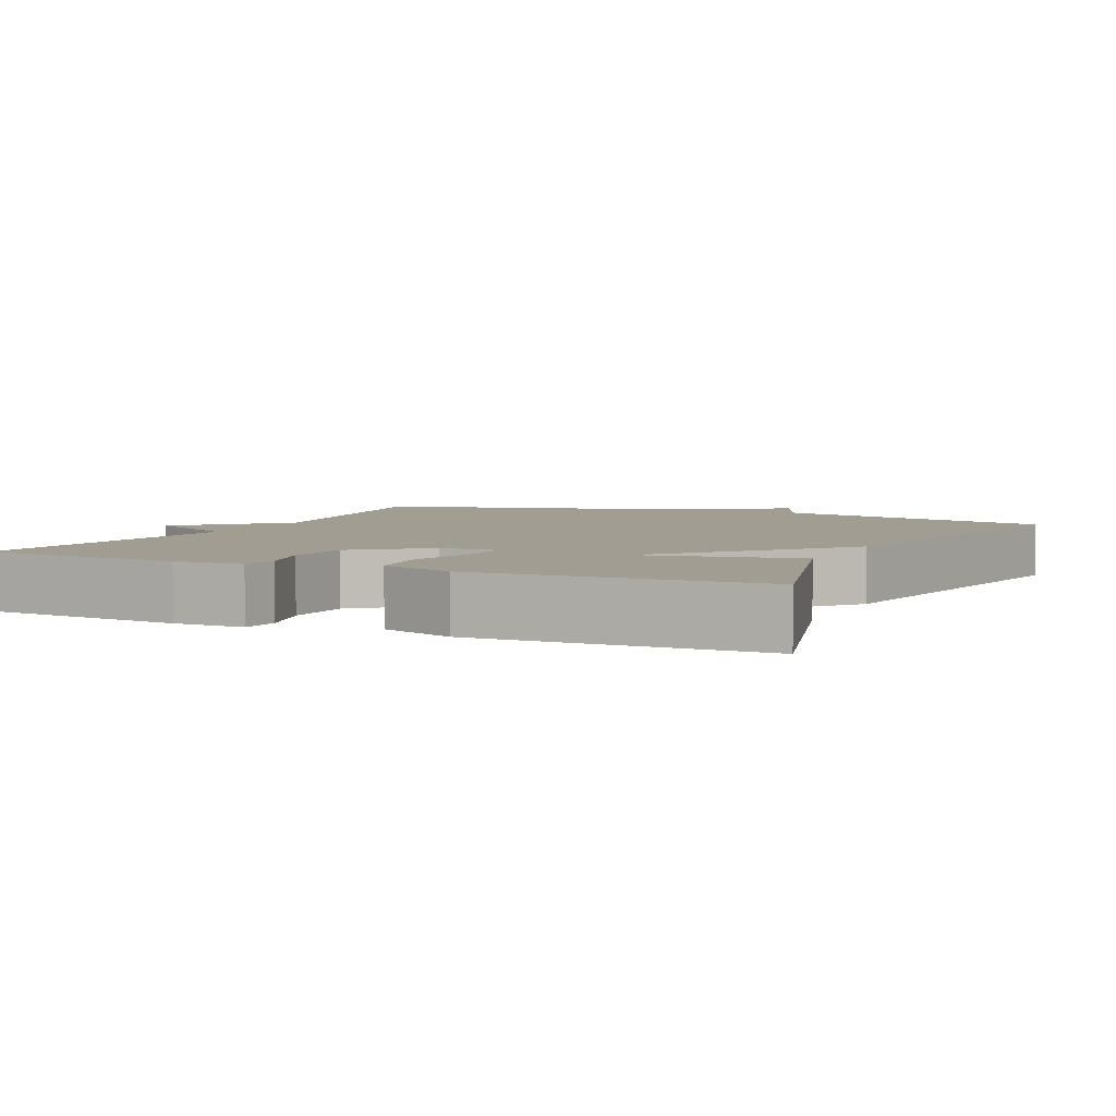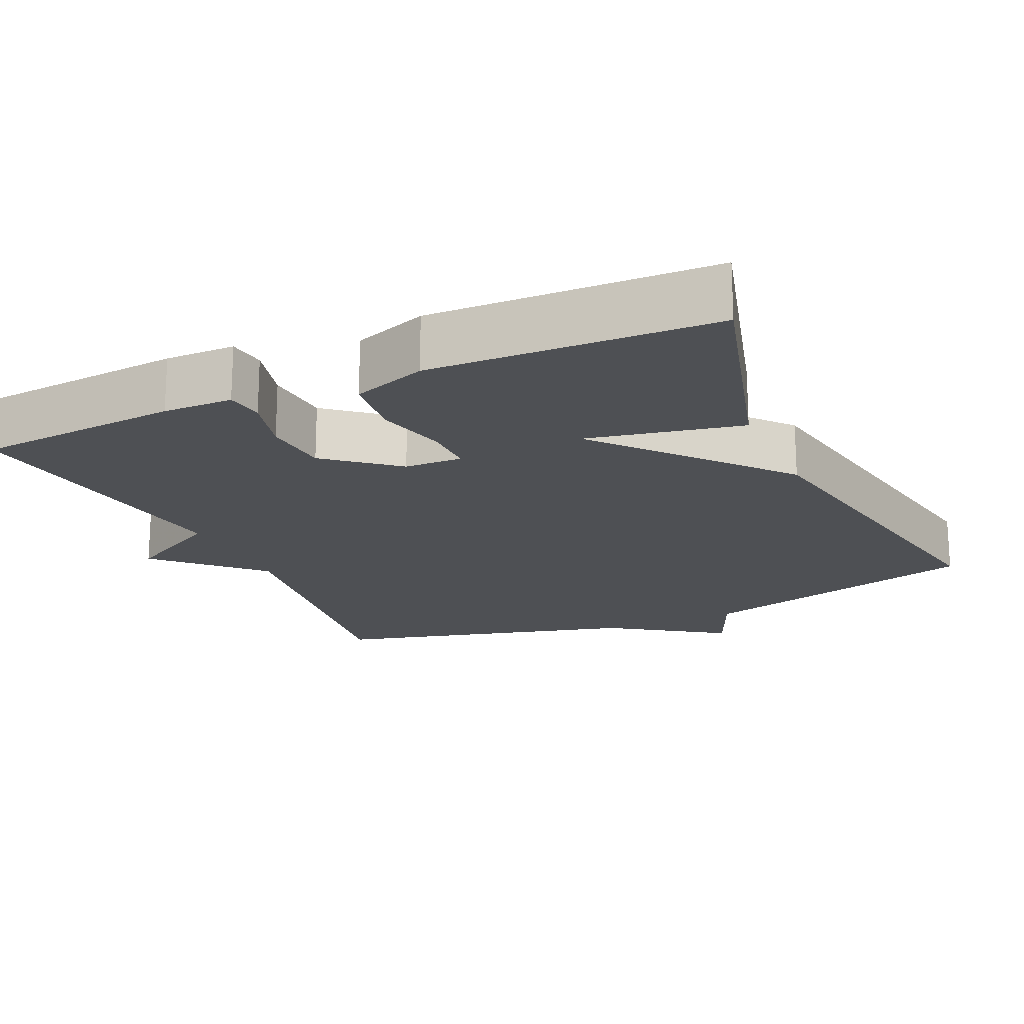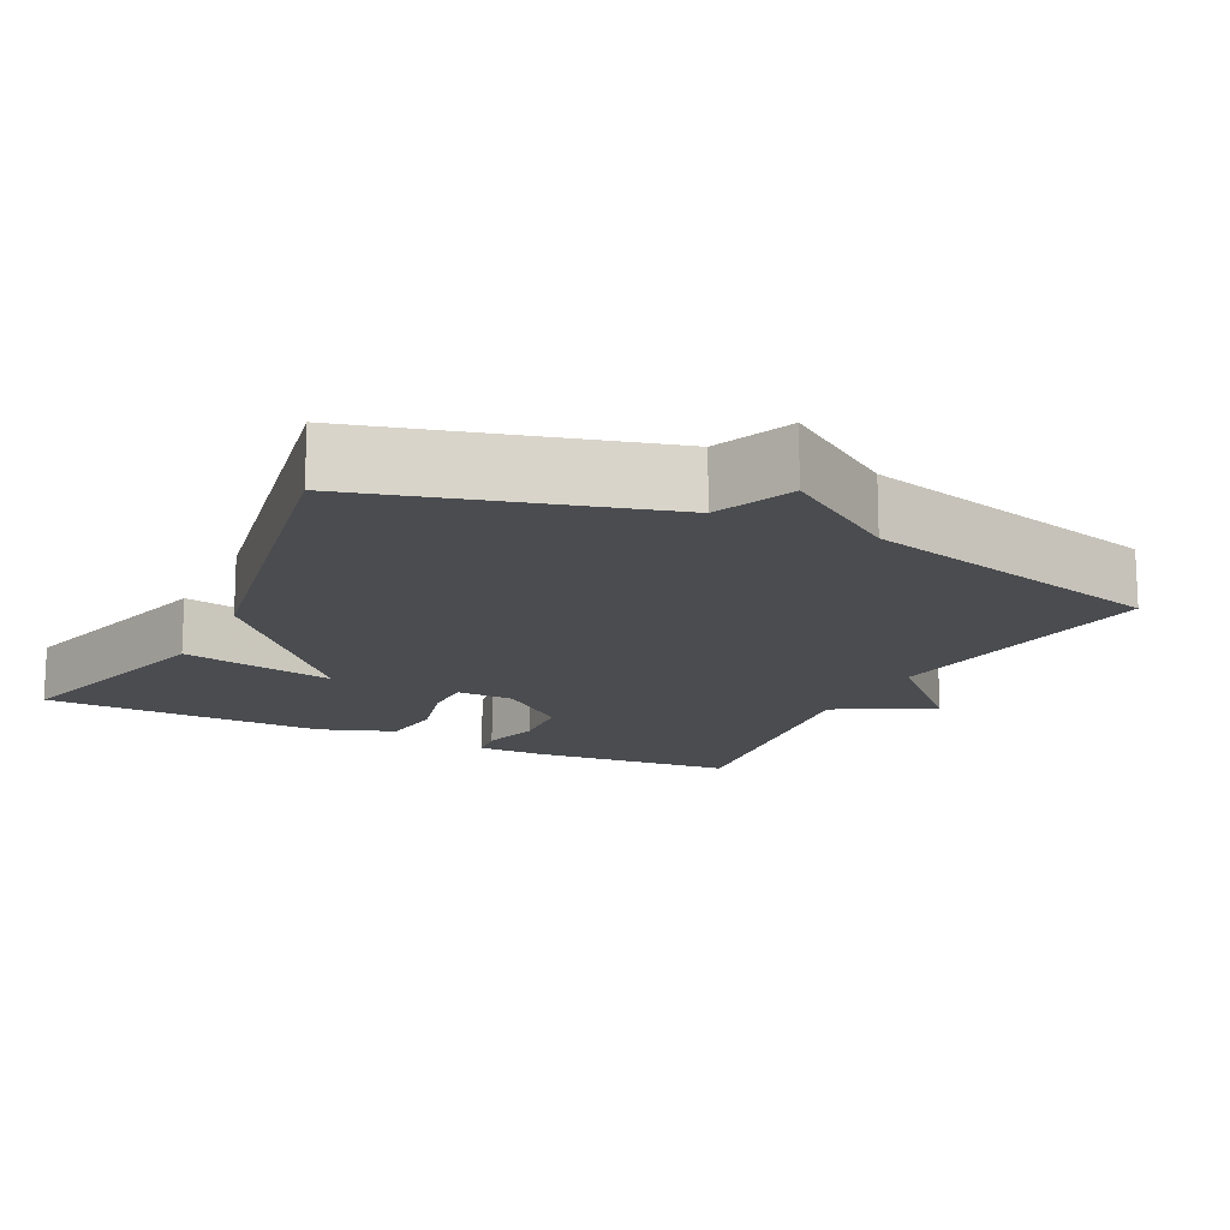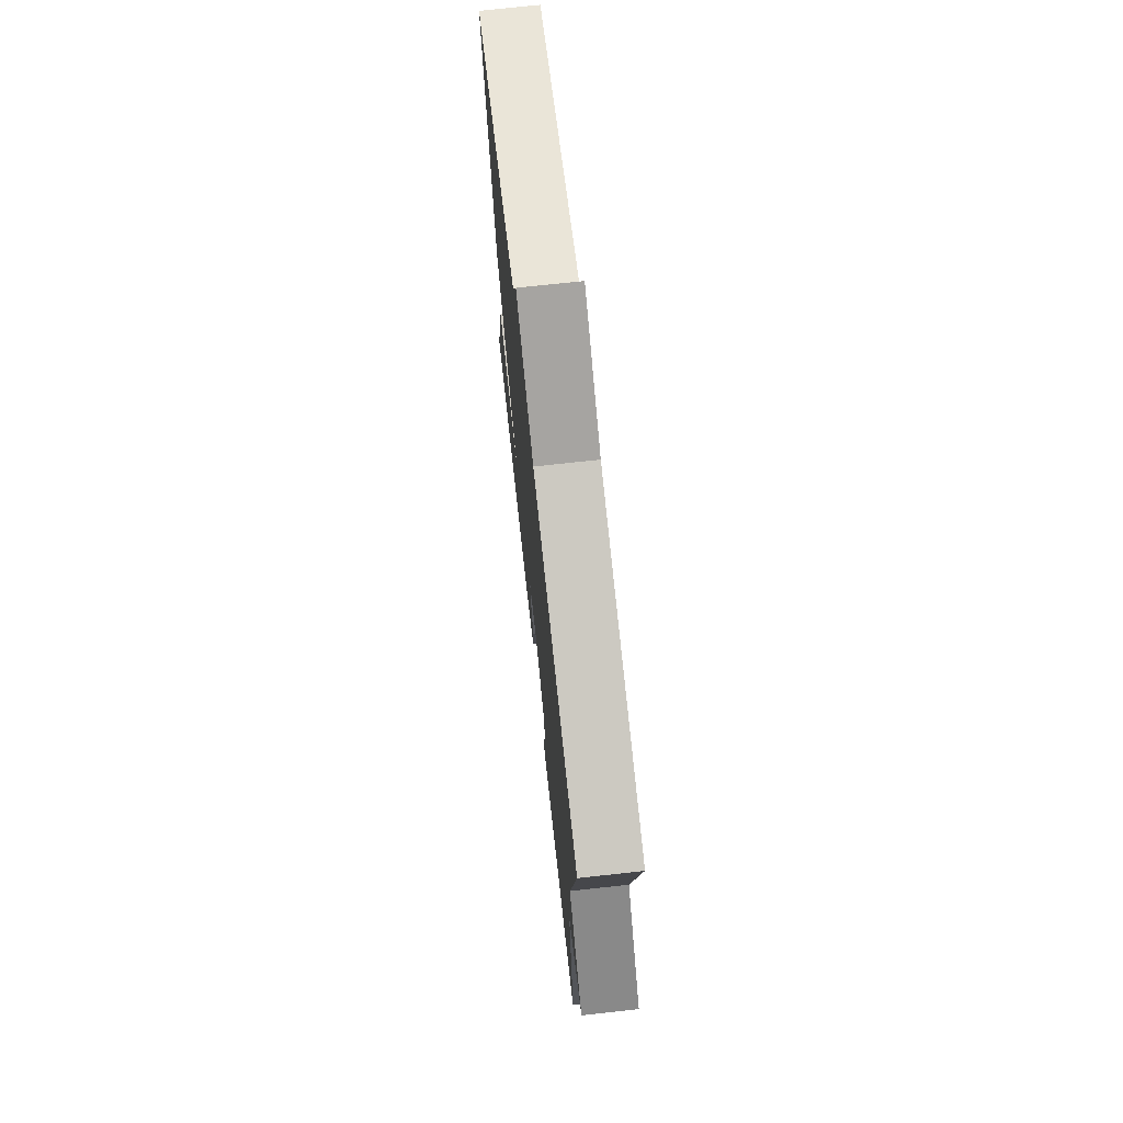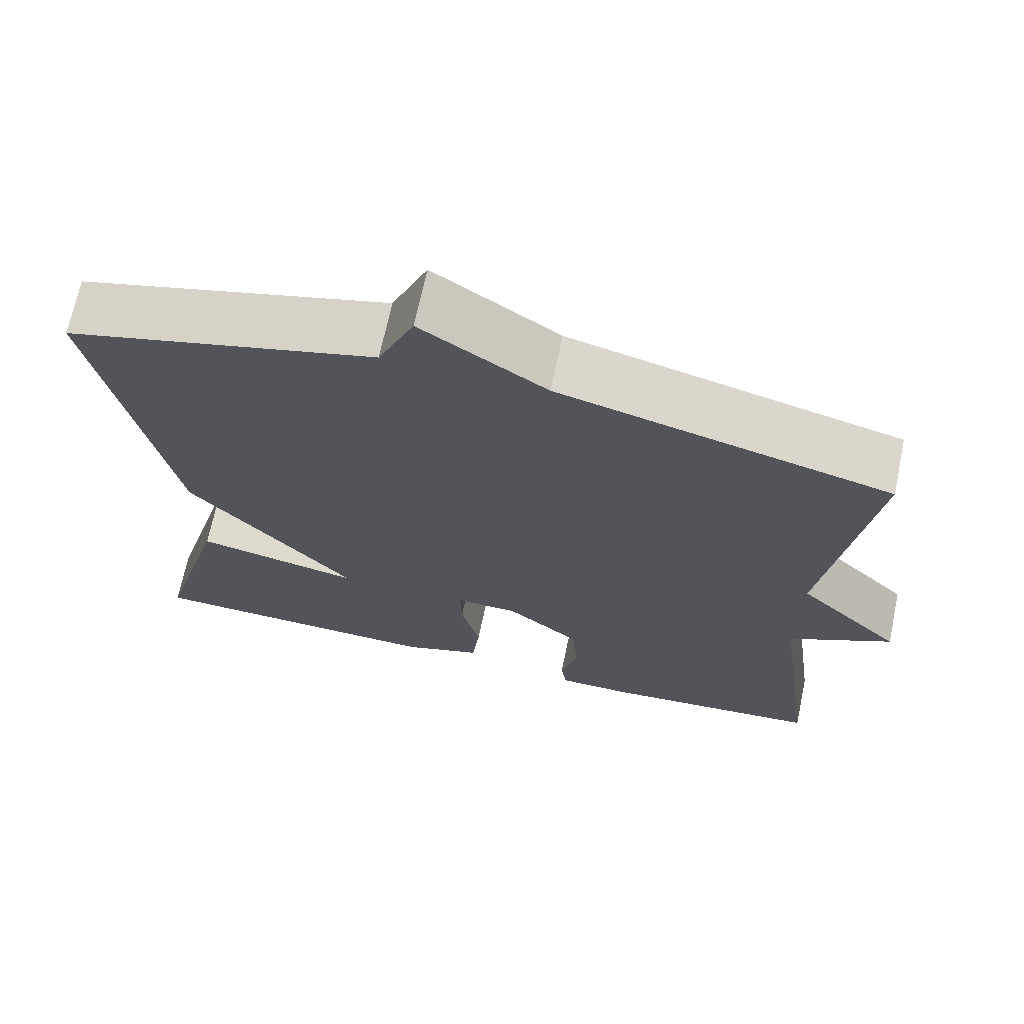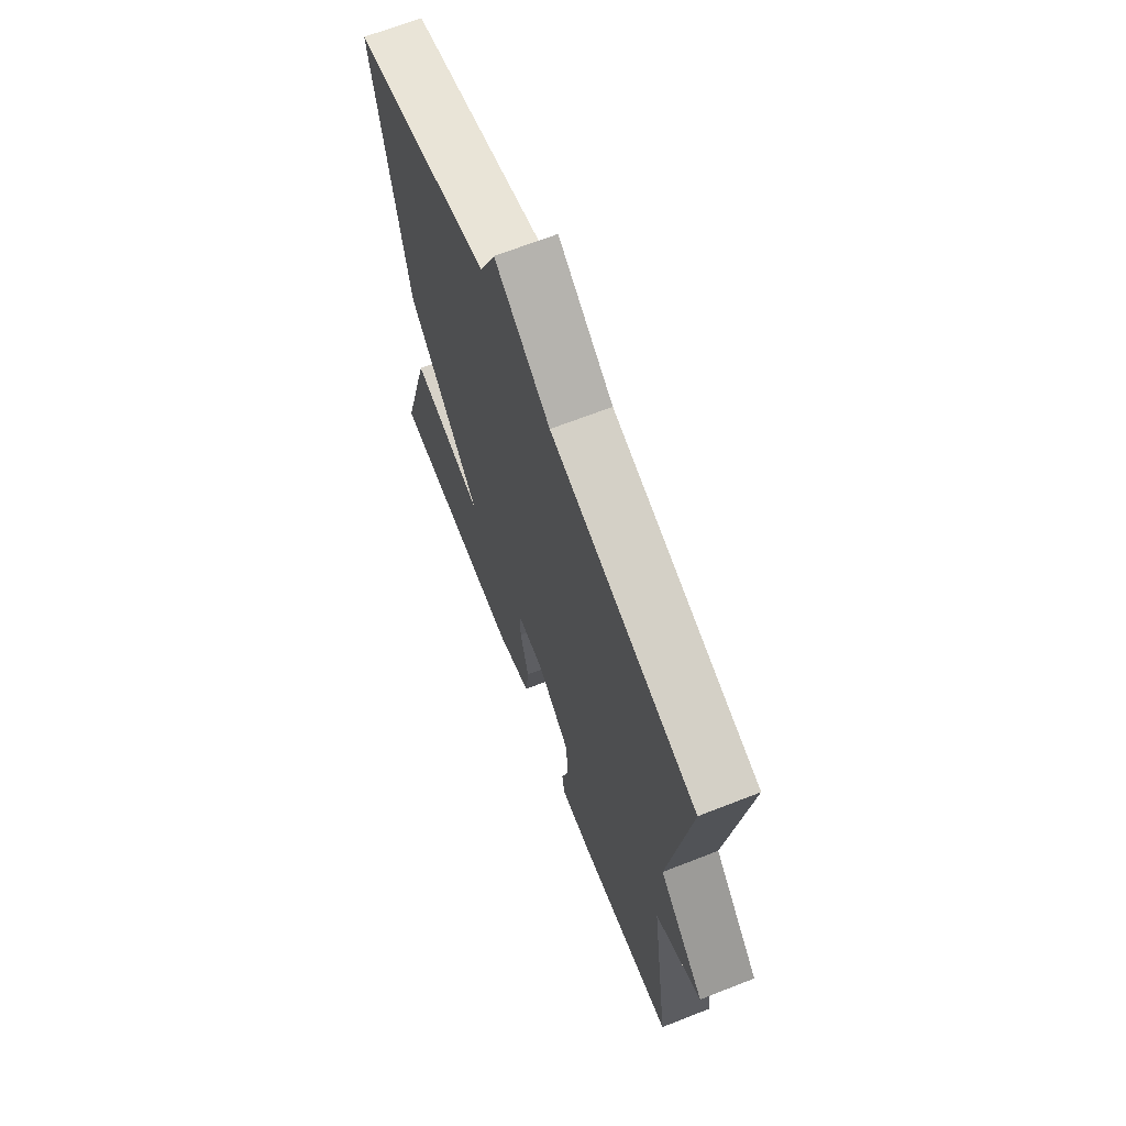
<metadata>
{"format":"obj","ext":"obj","renderer":"f3d","projection":"perspective","resolution":1024,"background":"white","views":[{"elev":4.6,"azim":-155.0,"up":"+Y"},{"elev":-18.8,"azim":-155.7,"up":"+Y"},{"elev":-15.0,"azim":-26.2,"up":"+Y"},{"elev":72.9,"azim":83.7,"up":"+Z"},{"elev":69.5,"azim":11.9,"up":"+Z"},{"elev":67.7,"azim":68.6,"up":"+Z"}]}
</metadata>
<code>
v 0.5 0.07 0.5
v 0.444 0.07 0.102
v 0.574 0.07 -0.026
v 0.444 0.07 -0.098
v 0.5 0.07 -0.5
v 0.225 0.07 -0.524
v 0.131 0.07 -0.523
v 0.124 0.07 -0.472
v 0.145 0.07 -0.392
v 0.138 0.07 -0.302
v 0.045 0.07 -0.225
v -0.033 0.07 -0.223
v -0.032 0.07 -0.291
v -0.008 0.07 -0.388
v -0.018 0.07 -0.475
v -0.118 0.07 -0.511
v -0.5 0.07 -0.5
v -0.412 0.07 -0.184
v -0.204 0.07 -0.226
v -0.412 0.07 0.016
v -0.5 0.07 0.5
v -0.111 0.07 0.607
v -0.066 0.07 0.712
v 0.089 0.07 0.607
v 0.5 0 0.5
v 0.444 0 0.102
v 0.574 0 -0.026
v 0.444 0 -0.098
v 0.5 0 -0.5
v 0.225 0 -0.524
v 0.131 0 -0.523
v 0.124 0 -0.472
v 0.145 0 -0.392
v 0.138 0 -0.302
v 0.045 0 -0.225
v -0.033 0 -0.223
v -0.032 0 -0.291
v -0.008 0 -0.388
v -0.018 0 -0.475
v -0.118 0 -0.511
v -0.5 0 -0.5
v -0.412 0 -0.184
v -0.204 0 -0.226
v -0.412 0 0.016
v -0.5 0 0.5
v -0.111 0 0.607
v -0.066 0 0.712
v 0.089 0 0.607
f 22 23 24
f 24 1 2
f 22 24 2
f 21 22 2
f 20 21 2
f 19 20 2
f 17 18 19
f 16 17 19
f 15 16 19
f 14 15 19
f 13 14 19
f 12 13 19
f 2 3 4
f 19 2 4
f 12 19 4
f 11 12 4
f 10 11 4 5
f 9 10 5 6
f 6 7 8 9
f 48 47 46
f 26 25 48
f 26 48 46
f 26 46 45
f 26 45 44
f 26 44 43
f 43 42 41
f 43 41 40
f 43 40 39
f 43 39 38
f 43 38 37
f 43 37 36
f 28 27 26
f 28 26 43
f 28 43 36
f 28 36 35
f 29 28 35 34
f 30 29 34 33
f 33 32 31 30
f 1 25 26 2
f 2 26 27 3
f 3 27 28 4
f 4 28 29 5
f 5 29 30 6
f 6 30 31 7
f 7 31 32 8
f 8 32 33 9
f 9 33 34 10
f 10 34 35 11
f 11 35 36 12
f 12 36 37 13
f 13 37 38 14
f 14 38 39 15
f 15 39 40 16
f 16 40 41 17
f 17 41 42 18
f 18 42 43 19
f 19 43 44 20
f 20 44 45 21
f 21 45 46 22
f 22 46 47 23
f 23 47 48 24
f 24 48 25 1

</code>
